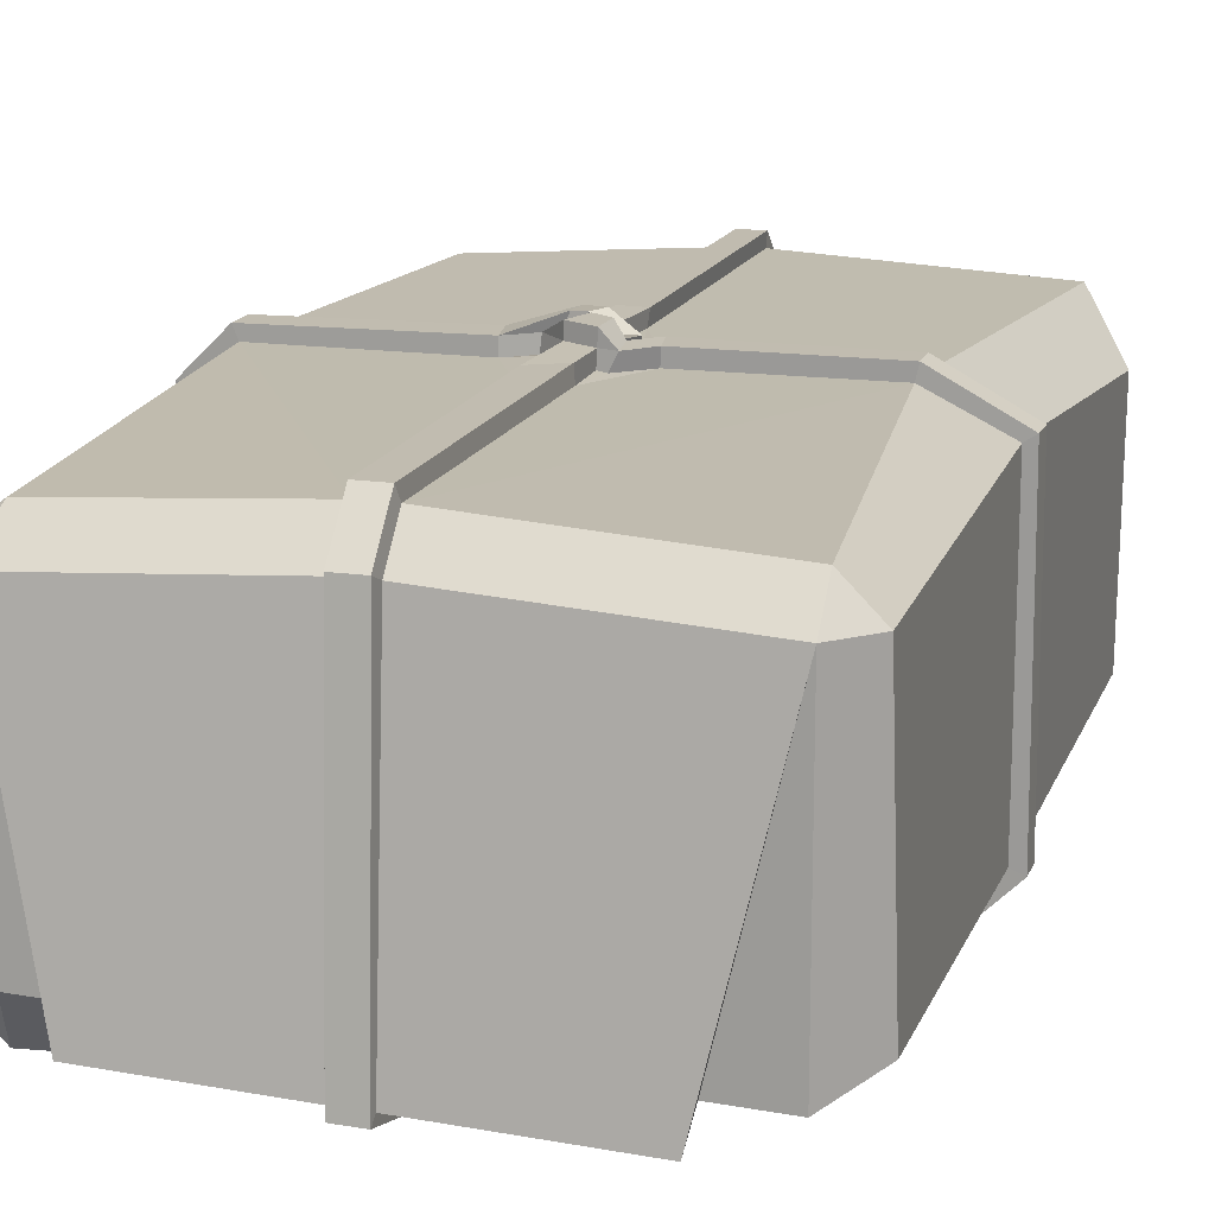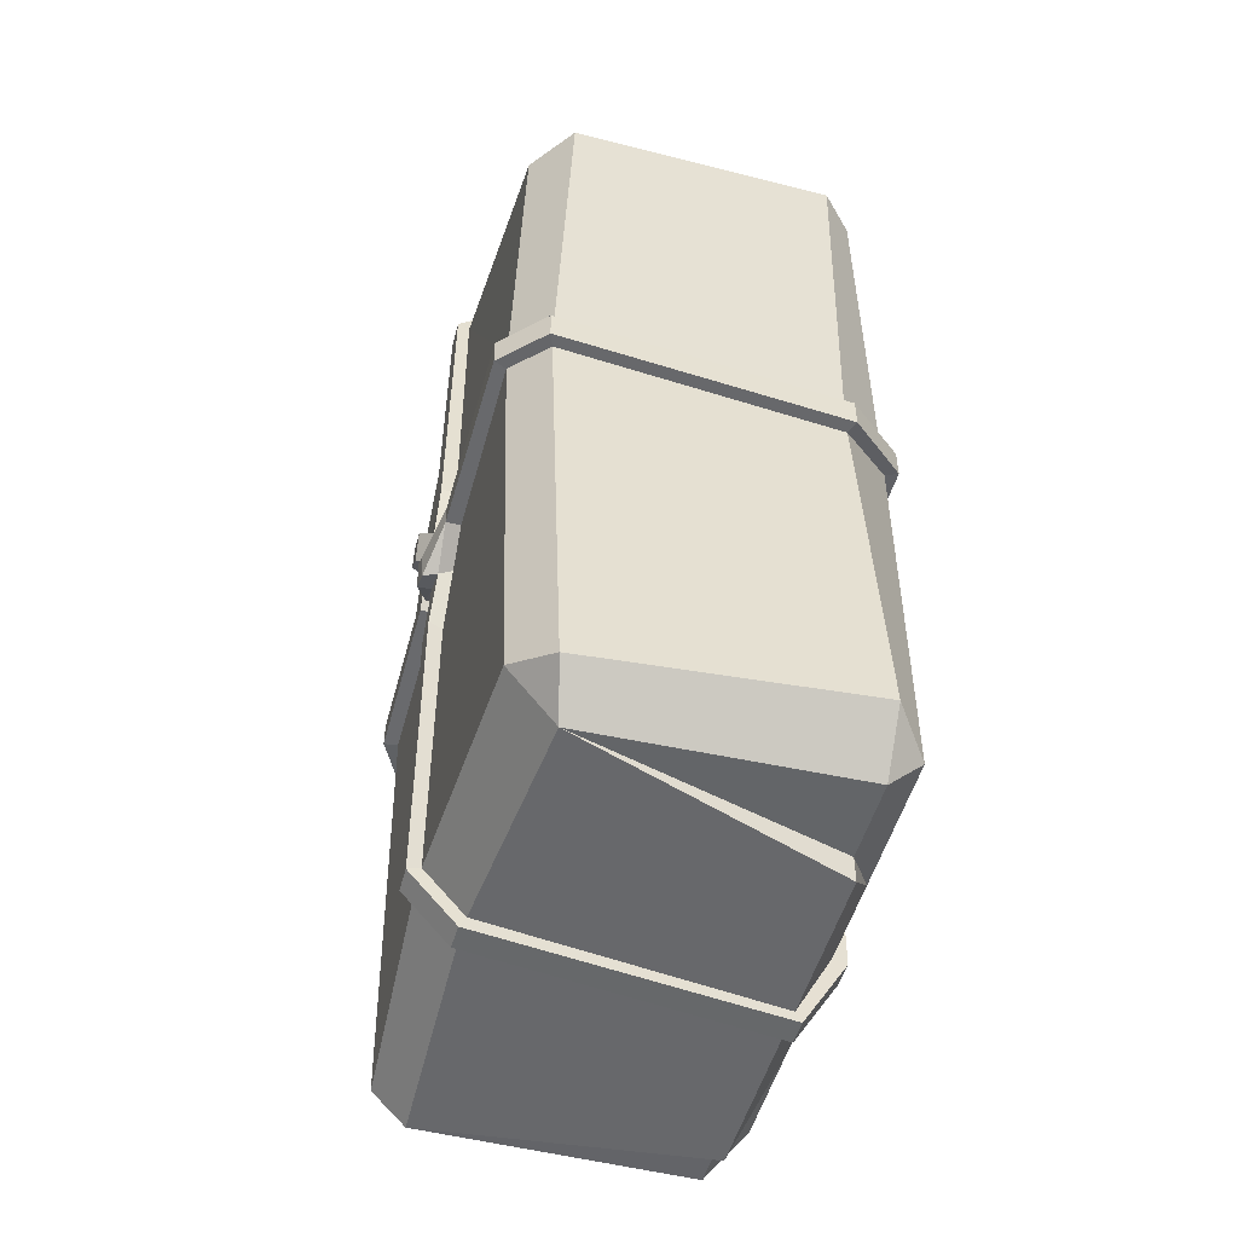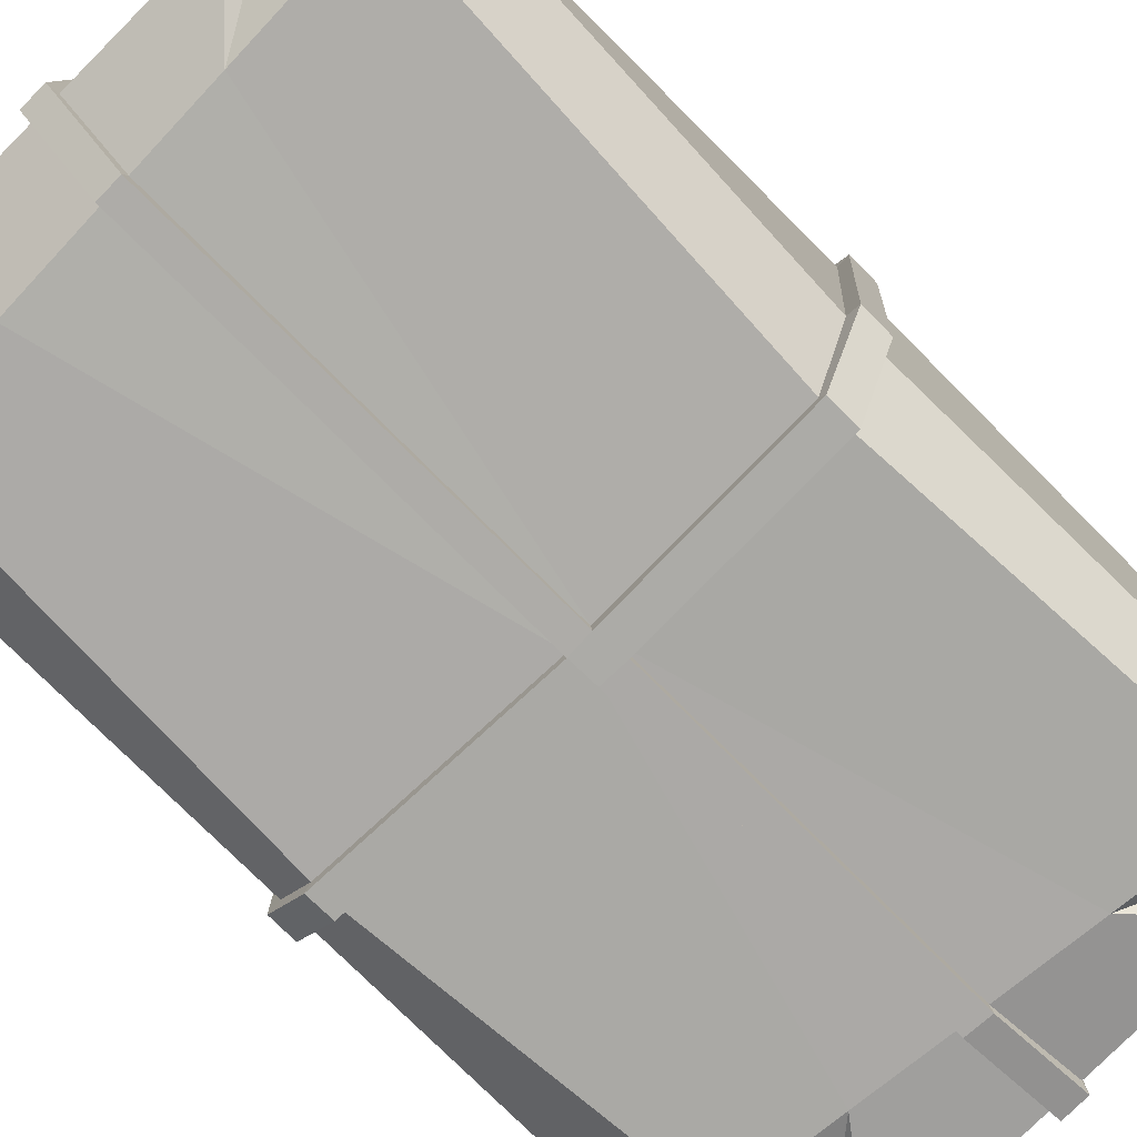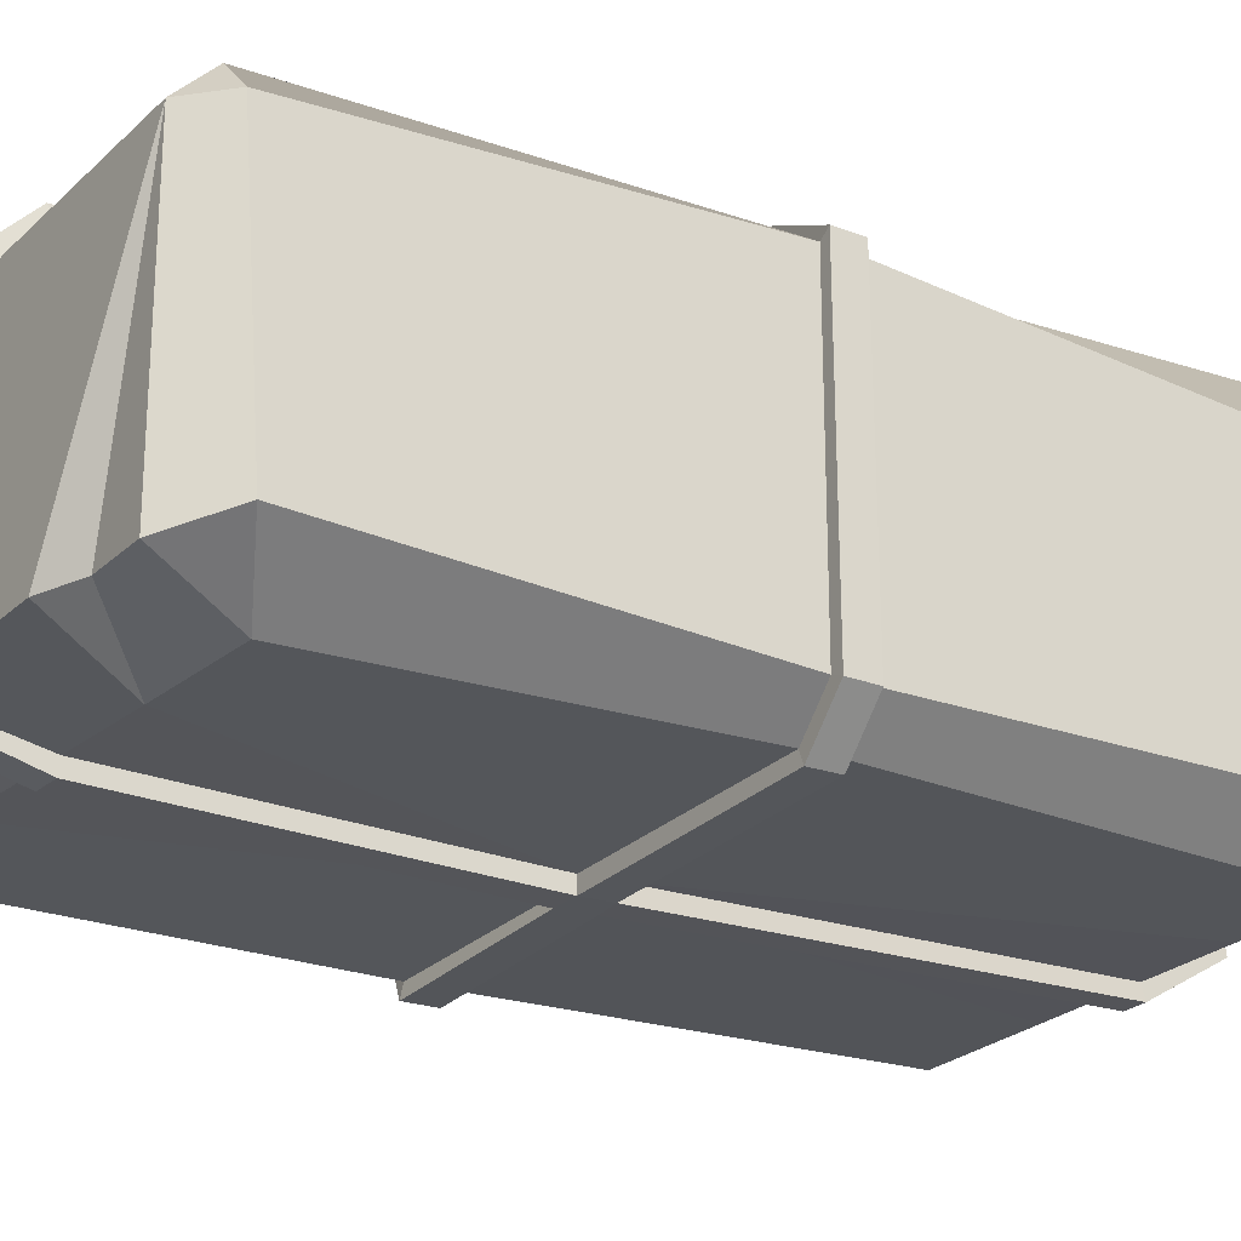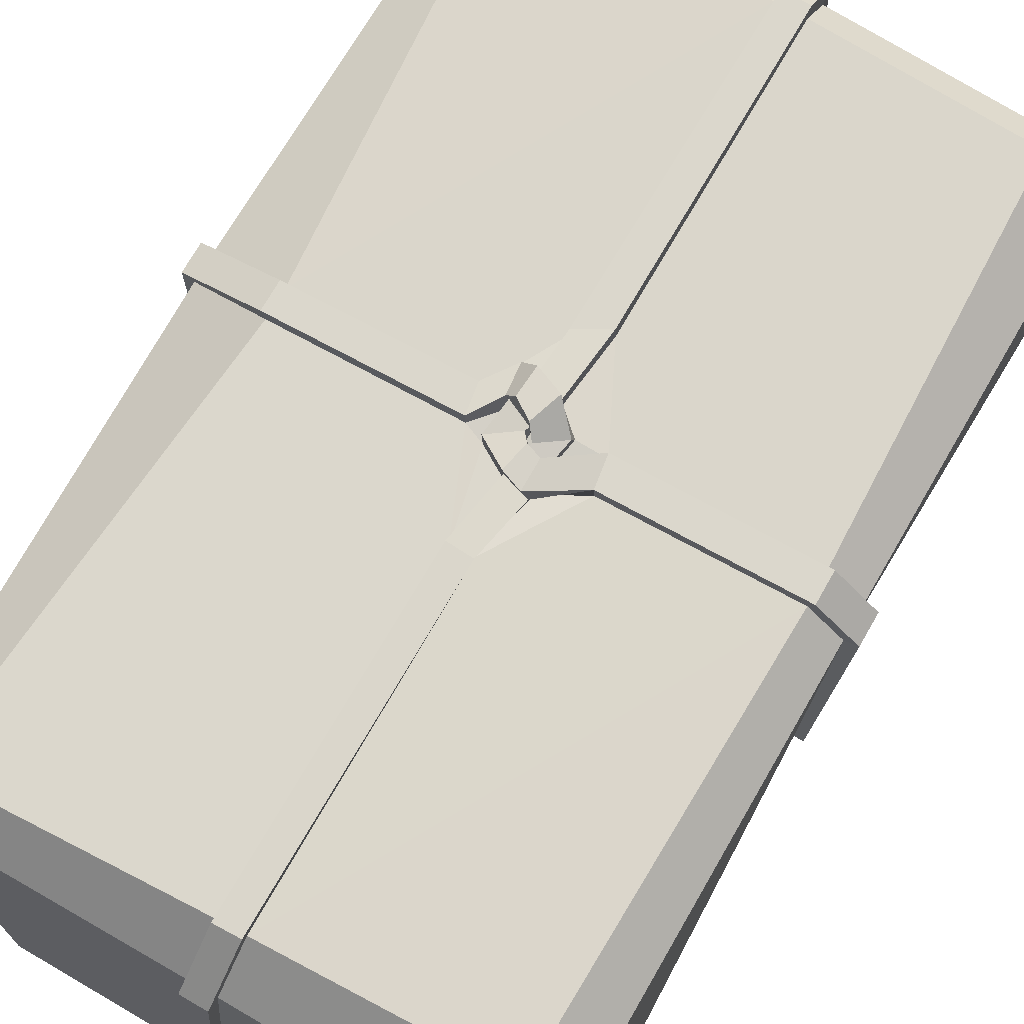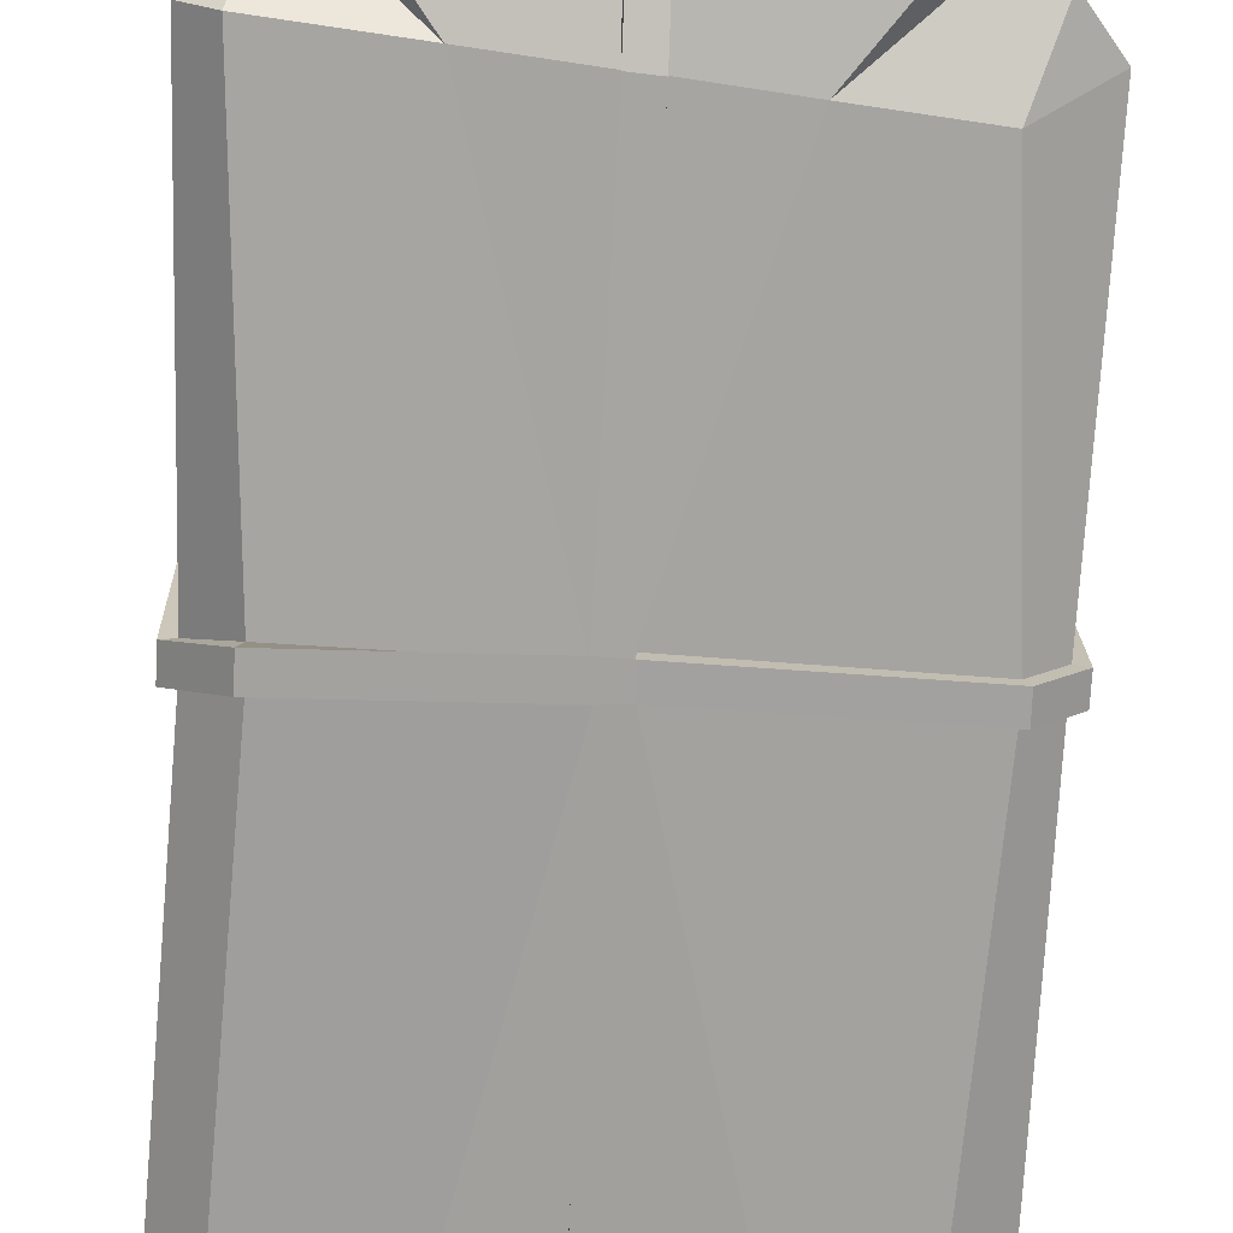
<metadata>
{"format":"obj","ext":"obj","renderer":"f3d","projection":"perspective","resolution":1024,"background":"white","views":[{"elev":16.1,"azim":16.6,"up":"+Y"},{"elev":-51.3,"azim":-105.5,"up":"+Z"},{"elev":-77.0,"azim":-135.0,"up":"+Y"},{"elev":-23.5,"azim":58.7,"up":"+Y"},{"elev":73.5,"azim":-149.9,"up":"+Y"},{"elev":-72.1,"azim":-2.8,"up":"+Y"}]}
</metadata>
<code>
v -4.431 0 7.453
v -4.231 0.9272 8.099
v -5.036 0.6042 7.453
v 5.129 0.9396 7.184
v 4.431 0.6042 8.057
v 3.923 0.07241 6.621
v -5.036 5.439 7.453
v -4.431 5.439 8.057
v -4.153 6.086 7.467
v 4.431 6.043 7.453
v 4.431 5.439 8.057
v 5.036 5.439 7.453
v -5.036 5.439 -7.453
v -4.279 6.043 -7.048
v -4.212 5.222 -8.017
v 4.431 5.439 -8.057
v 4.431 6.043 -7.453
v 5.126 4.947 -7.105
v -5.203 0.6042 -7.136
v -4.431 0.6042 -8.057
v -4.431 0 -7.453
v 4.103 -0.1192 -7.186
v 4.431 0.6042 -8.057
v 5.036 0.6042 -7.453
v -3.004 0.6042 -8.057
v -1.887 -0.03555 -7.373
v 2.078 -0.09092 -7.25
v 3.288 0.6042 -8.057
v -3.004 0.6042 -8.555
v 3.288 0.6042 -8.555
v 3.316 0.6458 8.062
v 1.891 0.0548 6.823
v -2.133 0.01992 7.224
v -3.316 0.8931 8.094
v -3.316 0.5167 8.723
v 3.316 0.2694 8.691
v 3.758 6.283 0.4498
v 3.757 6.283 -0.0534
v 5.038 5.693 0.08449
v 5.036 5.703 0.5872
v 5.036 0.6042 0.08408
v 5.038 0.6118 0.5868
v 4.419 0.001775 0.5867
v 4.429 0.000697 0.08379
v 0.1703 -0.1141 0.7344
v -0.2353 -0.1225 0.1958
v 0.1895 -0.1126 0.2265
v 0.08433 6.307 -7.249
v -0.3632 6.307 -7.234
v -0.3454 5.586 -8.035
v 0.102 5.593 -8.037
v 0.2117 -0.06113 -7.315
v -0.2359 -0.05925 -7.32
v 0.2021 0.6042 -8.555
v -0.2454 0.6042 -8.555
v 0.7806 6.289 0.5407
v 0.6946 6.295 0.02923
v 0.01744 6.297 -1.575
v -0.2908 6.298 -1.599
v -0.2553 6.325 0.2398
v -0.6865 6.347 0.5342
v 0.25 6.33 0.5379
v 0.3105 6.31 1.076
v -4.889 0.7378 0.3656
v -4.893 0.7377 -0.1896
v -5.036 5.703 0.08593
v -5.036 5.703 0.6254
v -4.428 6.307 0.08612
v -4.425 6.308 0.6252
v -1.28 6.304 -0.00139
v -1.193 6.293 0.5422
v -4.054 -0.217 0.6812
v -4.053 -0.2175 0.1126
v 0.1082 5.703 8.057
v -0.4215 5.703 8.057
v -0.4291 6.331 7.46
v 0.1006 6.33 7.46
v -0.431 6.304 2.08
v 0.13 6.3 1.768
v 0.1882 0.03923 7.002
v -0.286 0.03634 7.035
v -0.3507 0.4023 8.709
v 0.1789 0.3899 8.707
v -0.132 6.263 -0.3887
v -0.2395 6.296 0.1134
v -0.5924 6.277 0.00984
v -0.5884 6.245 -0.3662
v -0.1313 6.338 0.3423
v 0.1509 6.326 1.021
v -0.3031 6.343 0.8499
v 0.35 6.269 -0.1097
v -0.1207 6.307 0.2097
v -0.3113 -0.1195 0.5934
v 3.814 6.536 0.4489
v 3.813 6.536 -0.0543
v 0.7055 6.56 0.03583
v 0.7915 6.553 0.5473
v 5.223 5.824 0.584
v 5.225 5.813 0.08128
v 5.264 0.5176 0.5908
v 5.261 0.51 0.08805
v 4.516 -0.2249 0.5908
v 4.526 -0.226 0.08795
v 0.1798 -0.3791 0.7396
v 0.1937 -0.3776 0.225
v -0.2566 -0.3876 0.1984
v -0.2333 -0.3086 -7.384
v 0.2142 -0.3104 -7.379
v 0.0795 6.538 -7.337
v -0.368 6.538 -7.323
v -0.3889 6.563 -1.595
v 0.05853 6.562 -1.571
v 0.09616 5.706 -8.257
v -0.3512 5.698 -8.256
v 0.2016 0.5019 -8.749
v -0.2459 0.5019 -8.749
v 0.3772 6.593 0.5414
v 0.4341 6.575 1.053
v -5.121 0.6465 0.3677
v -5.125 0.6464 -0.1875
v -4.152 -0.4373 0.1146
v -4.153 -0.4368 0.6832
v -5.261 5.793 0.6272
v -5.261 5.793 0.08769
v -4.518 6.535 0.6289
v -4.521 6.534 0.08982
v -1.188 6.558 0.5385
v -1.275 6.569 -0.005098
v -0.5887 6.539 -0.0208
v -0.5883 6.51 -0.5373
v 0.07599 5.811 8.284
v -0.4101 5.811 8.284
v -0.3082 0.2896 8.867
v 0.178 0.2772 8.866
v 0.06499 6.554 7.555
v -0.421 6.555 7.556
v 0.1147 6.565 1.772
v -0.417 6.569 2.084
v 0.1668 6.59 1.03
v -0.2961 6.608 0.8485
v -0.2928 -0.2258 7.067
v 0.1933 -0.2229 7.033
v -0.1304 6.527 -0.3984
v -0.2344 6.558 0.07357
v -0.08049 6.569 0.2475
v 0.3902 6.532 -0.07187
v -0.1202 6.601 0.3164
v 0.3127 6.599 0.5183
v -0.6854 6.609 0.4339
v -0.2542 6.588 0.1395
v -0.3237 -0.3845 0.7547
v -0.4821 6.787 -0.03641
v -0.4817 6.758 -0.5529
v -0.1279 6.775 -0.4233
v -0.2319 6.805 0.04868
v -0.1149 6.85 0.3113
v 0.2137 6.847 0.5233
v -0.2906 6.857 0.8434
v 0.1796 6.838 1.035
f 31 32 6 5
f 3 2 8 7
f 5 4 12 11
f 13 15 20 19
f 16 18 24 23
f 21 20 25 26
f 11 31 5
f 15 25 20
f 1 2 3
f 4 5 6
f 7 8 9
f 10 11 12
f 13 14 15
f 16 17 18
f 19 20 21
f 22 23 24
f 28 16 23
f 27 28 23 22
f 26 25 29
f 28 27 30
f 16 28 30
f 25 15 29
f 2 34 8
f 2 1 33 34
f 34 33 35
f 32 31 36
f 8 34 35
f 31 11 36
f 94 95 96 97
f 95 94 98 99
f 99 98 100 101
f 101 100 102 103
f 103 102 104 105
f 105 106 107 108
f 109 110 111 112
f 110 109 113 114
f 114 113 115 116
f 108 107 116 115
f 97 96 117 118
f 41 44 22 24
f 38 39 18 17
f 15 14 49 50
f 21 26 46 73
f 39 41 24 18
f 10 12 40 37
f 4 42 40 12
f 4 6 43 42
f 26 29 55 53
f 15 50 55 29
f 52 27 47
f 51 48 17 16
f 52 54 30 27
f 54 51 16 30
f 48 38 17
f 93 33 1 72
f 32 45 43 6
f 119 120 121 122
f 120 119 123 124
f 124 123 125 126
f 126 125 127 128
f 128 127 152 153
f 131 132 133 134
f 132 131 135 136
f 136 135 137 138
f 138 137 139 140
f 141 142 134 133
f 154 155 145 146
f 155 154 153 152
f 147 148 146 145
f 157 156 158 159
f 73 65 19 21
f 66 68 14 13
f 9 8 75 76
f 19 65 66 13
f 67 64 3 7
f 7 9 69 67
f 1 3 64 72
f 35 33 81 82
f 8 35 82 75
f 77 74 11 10
f 83 80 32 36
f 74 83 36 11
f 9 76 69
f 112 111 130 143
f 144 129 149 150
f 150 149 158 156
f 157 159 118 117
f 62 57 91
f 37 77 10
f 68 49 14
f 85 60 88 92
f 87 59 70
f 71 61 86
f 79 63 89
f 122 121 106 151
f 104 151 106 105
f 141 151 104 142
f 38 57 96 95
f 56 37 94 97
f 37 40 98 94
f 39 38 95 99
f 40 42 100 98
f 41 39 99 101
f 42 43 102 100
f 44 41 101 103
f 43 45 104 102
f 47 44 103 105
f 46 53 107 106
f 52 47 105 108
f 49 59 111 110
f 58 48 109 112
f 48 51 113 109
f 50 49 110 114
f 51 54 115 113
f 55 50 114 116
f 53 55 116 107
f 54 52 108 115
f 57 62 117 96
f 63 56 97 118
f 65 73 121 120
f 72 64 119 122
f 64 67 123 119
f 66 65 120 124
f 67 69 125 123
f 68 66 124 126
f 69 71 127 125
f 70 68 126 128
f 71 86 129 127
f 87 70 128 130
f 75 82 133 132
f 83 74 131 134
f 74 77 135 131
f 76 75 132 136
f 77 79 137 135
f 78 76 136 138
f 79 89 139 137
f 90 78 138 140
f 80 83 134 142
f 82 81 141 133
f 85 92 145 144
f 91 84 143 146
f 62 91 146 148
f 92 88 147 145
f 59 87 130 111
f 84 58 112 143
f 86 61 149 129
f 60 85 144 150
f 61 90 140 149
f 88 60 150 147
f 89 63 118 139
f 62 148 117
f 121 73 46 106
f 141 81 93 151
f 122 151 93 72
f 142 104 45 80
f 127 129 152
f 130 128 153
f 144 145 155
f 146 143 154
f 143 130 153 154
f 129 144 155 152
f 148 147 156 157
f 140 139 159 158
f 149 140 158
f 147 150 156
f 139 118 159
f 117 148 157
f 91 58 84
f 91 57 58
f 78 90 61 71
f 79 56 63
f 56 79 77 37
f 69 76 78 71
f 68 70 59 49
f 48 58 57 38
f 46 26 53
f 47 27 22 44
f 80 45 32
f 93 81 33

</code>
